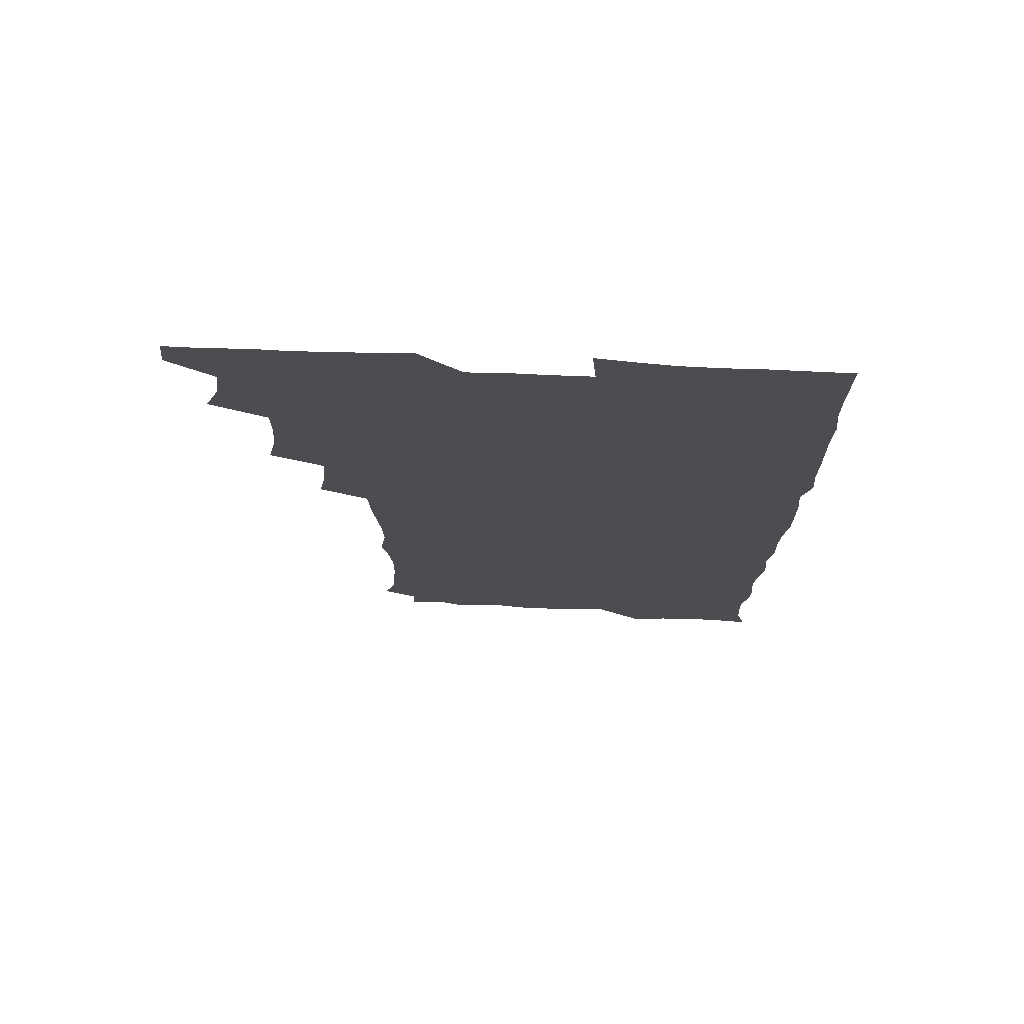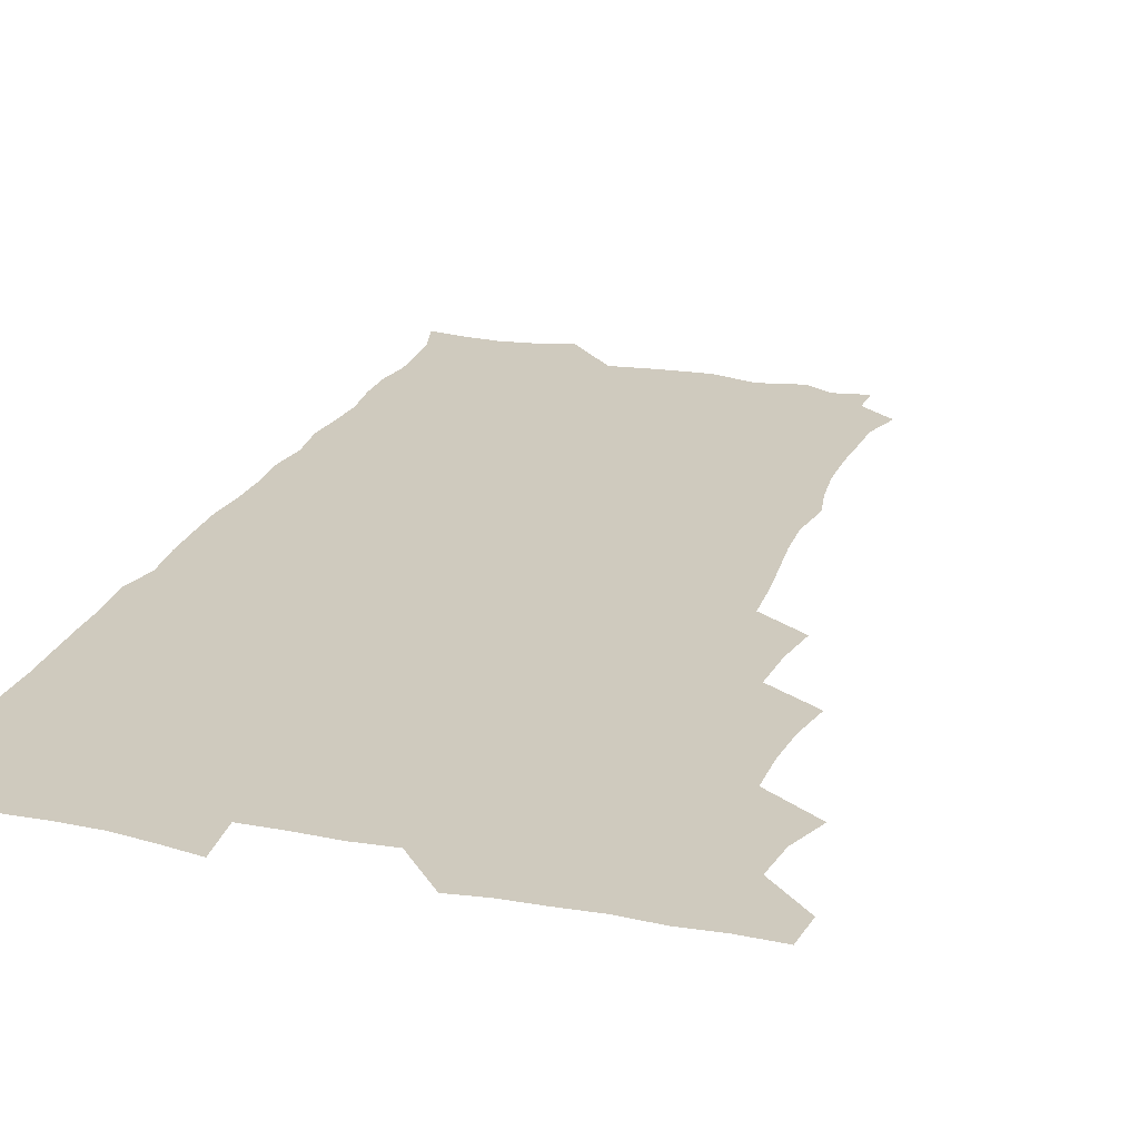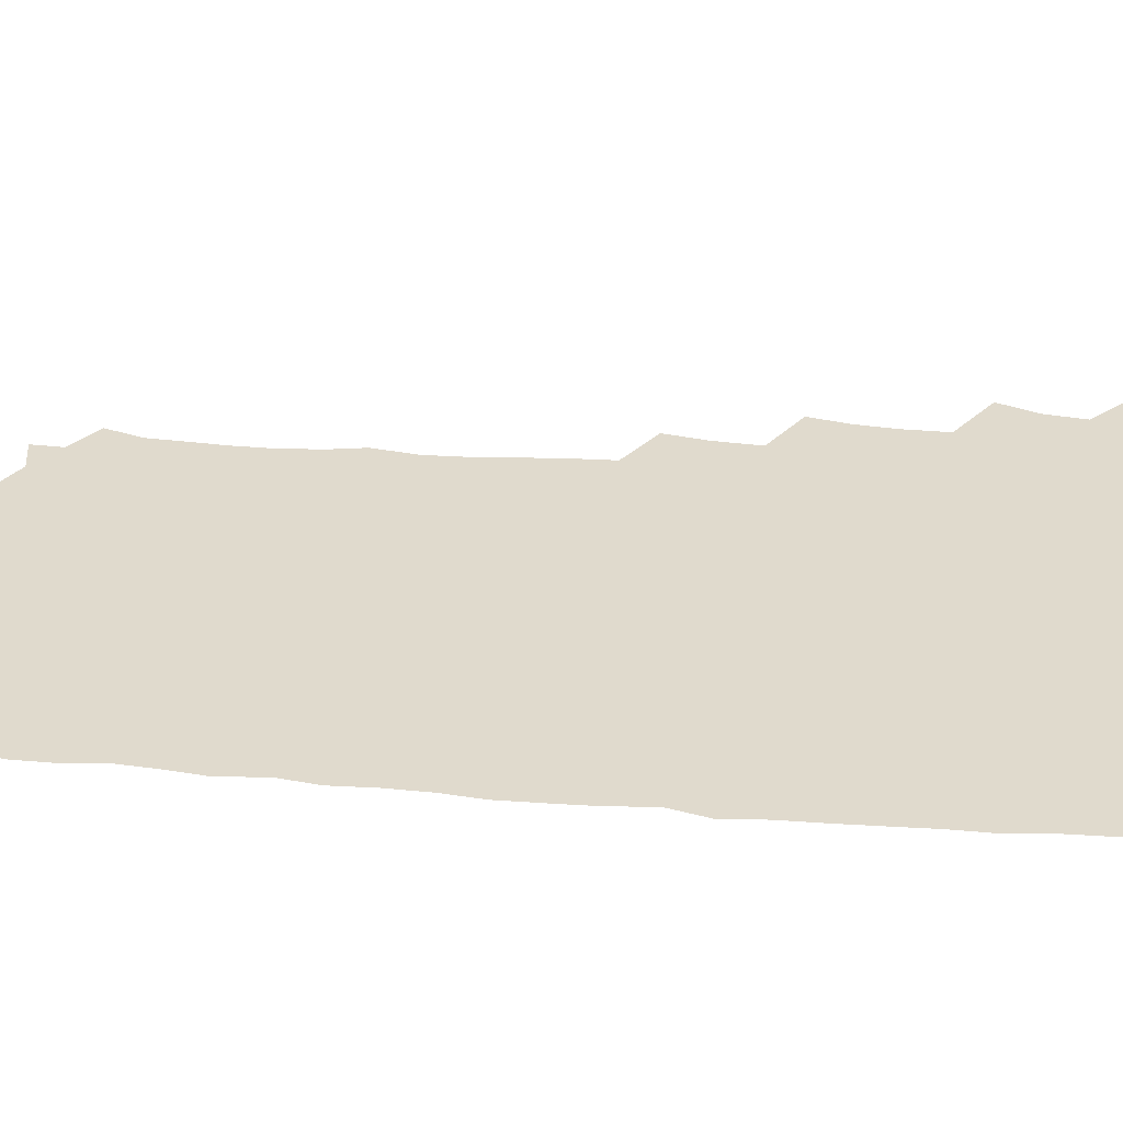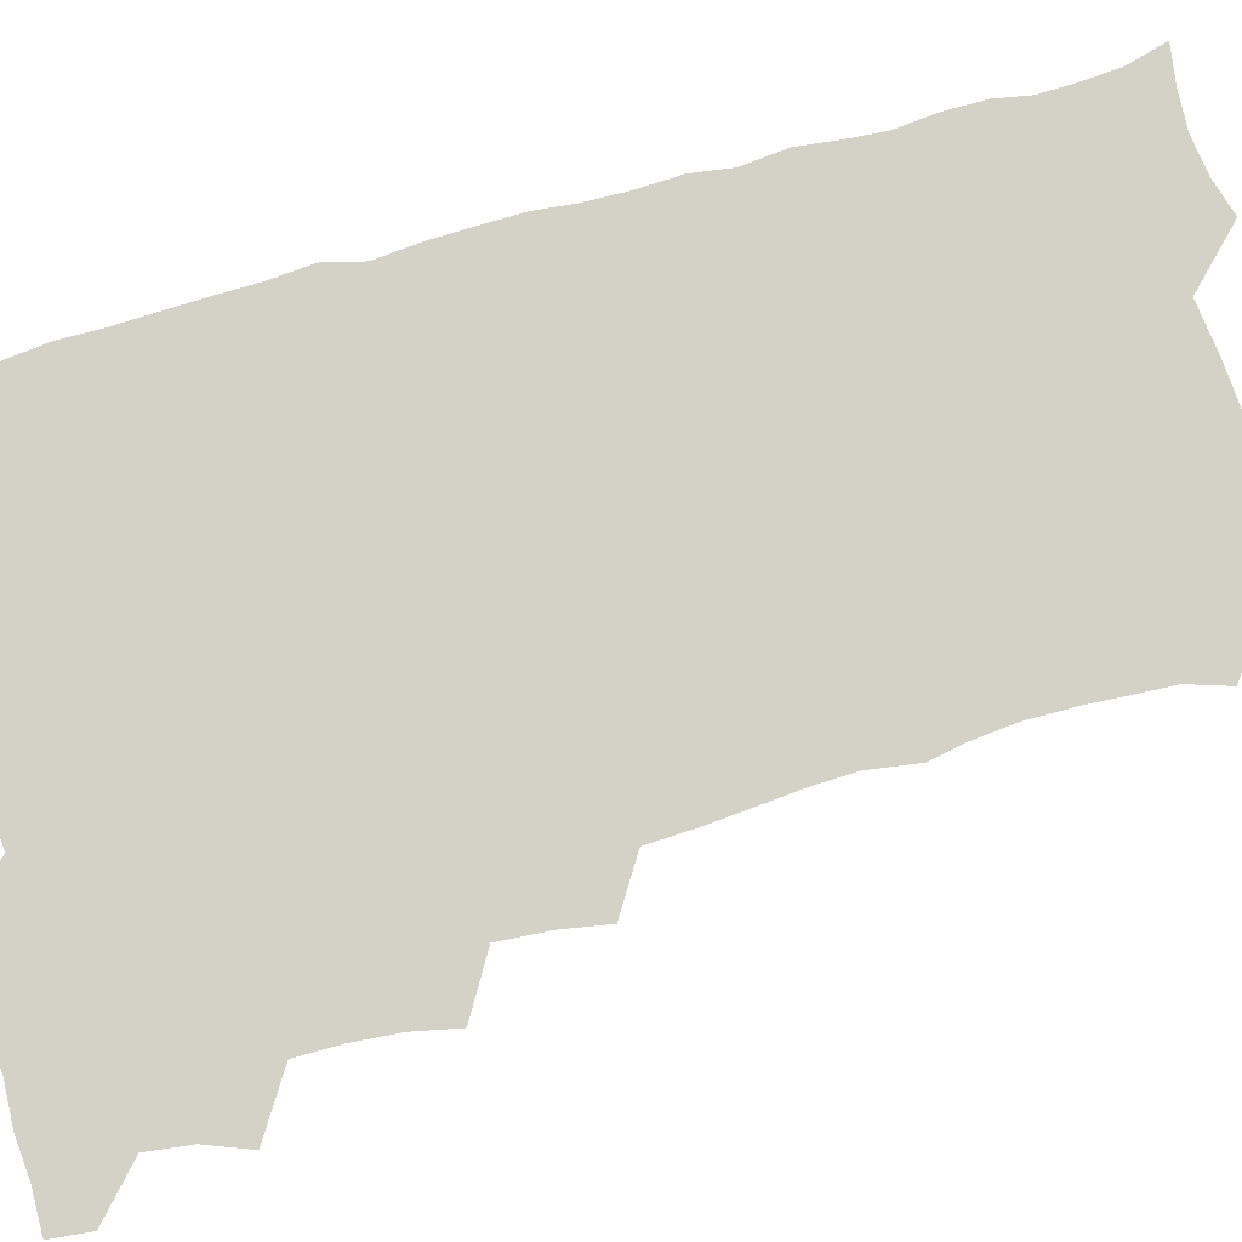
<metadata>
{"format":"obj","ext":"obj","renderer":"f3d","projection":"perspective","resolution":1024,"background":"white","views":[{"elev":74.5,"azim":2.4,"up":"+Y"},{"elev":23.2,"azim":-161.4,"up":"+Z"},{"elev":33.0,"azim":96.4,"up":"+Z"},{"elev":79.8,"azim":-105.6,"up":"+Z"}]}
</metadata>
<code>
v 464.1 555.8 0
v 465.6 570.3 0
v 473.1 508.2 0
v 479.2 523.9 0
v 481.3 539.7 0
v 482.1 554.8 0
v 481.3 569.9 0
v 489.8 445.4 0
v 493.2 461.4 0
v 494.6 477.5 0
v 494.7 494.4 0
v 498.2 511.1 0
v 497.6 525.4 0
v 497.4 540 0
v 497.2 554.7 0
v 495.8 571.1 0
v 506.1 398.3 0
v 509.1 415.1 0
v 510.4 433.1 0
v 511.5 449.7 0
v 511.6 465 0
v 509.1 479 0
v 512.4 496.1 0
v 513.4 511.3 0
v 513 525.5 0
v 512.4 540.2 0
v 511.8 555.3 0
v 511.4 570.4 0
v 523.4 214.5 0
v 528.1 229.3 0
v 528.9 242.7 0
v 529.9 258.1 0
v 530.1 275.1 0
v 528.6 291 0
v 526.1 304 0
v 528.8 321.8 0
v 528.3 337.5 0
v 526.9 353.3 0
v 525.6 369.3 0
v 525 386.4 0
v 525.3 403 0
v 526 419.3 0
v 526 434.7 0
v 527.4 451.1 0
v 528.3 466.9 0
v 527.7 481.7 0
v 526.9 496.3 0
v 527 511 0
v 527.2 525.5 0
v 527.5 540.1 0
v 526.5 555.8 0
v 525.9 571.4 0
v 536.4 192.6 0
v 536.9 204.8 0
v 539.3 218.8 0
v 544.8 237.1 0
v 545.5 252.5 0
v 545.8 268.2 0
v 544.6 282.2 0
v 544.7 297.8 0
v 543.2 311.9 0
v 545 329.6 0
v 543.3 343.4 0
v 543 359.1 0
v 542.8 374.9 0
v 541.6 389.8 0
v 541.7 405.6 0
v 543.3 422.5 0
v 543 437.2 0
v 542.2 451.6 0
v 542.5 466.7 0
v 542.9 481.9 0
v 543.1 496.6 0
v 543.1 511 0
v 543.1 525.4 0
v 542.1 540.5 0
v 540.9 556.3 0
v 540.2 571.9 0
v 550.2 195.2 0
v 555.2 210 0
v 558.5 226.9 0
v 559.3 241.5 0
v 560.8 258.1 0
v 560.6 272.7 0
v 559.8 286.8 0
v 559.2 301.4 0
v 558.5 315.9 0
v 559.6 333 0
v 558.8 347.2 0
v 558.7 362.5 0
v 557.3 376.5 0
v 556.8 391.4 0
v 556.6 406.4 0
v 557.9 422.8 0
v 557.8 437.6 0
v 557.2 452 0
v 557.8 467.4 0
v 558 482.1 0
v 558.1 496.6 0
v 558.5 511 0
v 558.6 524.8 0
v 557.3 539.7 0
v 555.5 556.3 0
v 553.7 573.7 0
v 560.5 189.4 0
v 571.2 213.9 0
v 573.7 229.8 0
v 573.9 244 0
v 574.4 259.3 0
v 574 273.4 0
v 573.7 288.3 0
v 573.1 302.4 0
v 573.4 318.5 0
v 573.3 333.7 0
v 573.4 349 0
v 573.2 363.8 0
v 572.9 378.4 0
v 572.9 393.7 0
v 572.8 408.6 0
v 572.1 422.6 0
v 572.2 437.5 0
v 571.9 452.1 0
v 572.8 467.8 0
v 572.2 481.9 0
v 572.7 496.8 0
v 573 511 0
v 572.6 525.1 0
v 571.7 539.9 0
v 570.3 555.4 0
v 578.4 193.5 0
v 586.4 215.6 0
v 588.7 232.7 0
v 588.2 245.2 0
v 588.3 260 0
v 588.3 274.8 0
v 587.5 288.4 0
v 587.4 303.6 0
v 587.4 318.8 0
v 587.2 333.7 0
v 587.4 350 0
v 587.3 363.4 0
v 587.5 379.5 0
v 587.4 394.1 0
v 587.2 408.7 0
v 587.6 424 0
v 586.6 437.7 0
v 587.2 453.3 0
v 587.2 467.9 0
v 587 482.2 0
v 587 496.7 0
v 587.1 511 0
v 586.9 525.6 0
v 586.3 540.7 0
v 585.2 556.5 0
v 595.4 189.1 0
v 601 214.8 0
v 602.1 230.7 0
v 601.9 244.1 0
v 602.1 260 0
v 602.2 275.4 0
v 602 290 0
v 602 305.2 0
v 602 320.4 0
v 601.7 334.4 0
v 601.5 347.8 0
v 601.5 364 0
v 601.7 379.4 0
v 601.7 394.5 0
v 601.6 408.6 0
v 601.7 424.4 0
v 601.3 438.2 0
v 601.8 453.8 0
v 601.6 467.9 0
v 601.4 482.1 0
v 601.2 496.3 0
v 601.7 511 0
v 601.7 525.6 0
v 601.7 540.2 0
v 601 556.1 0
v 614.7 190.5 0
v 616 213 0
v 616.2 231.2 0
v 616.3 245.5 0
v 616.2 260 0
v 616.3 275.9 0
v 616.1 289.5 0
v 616 304.8 0
v 616 319.6 0
v 615.9 334.7 0
v 615.7 348.9 0
v 615.7 364.6 0
v 616.3 377.9 0
v 616 393.6 0
v 616 408.1 0
v 615.9 424.1 0
v 615.9 438.8 0
v 616 453.6 0
v 616 467.9 0
v 616.3 482.4 0
v 616.6 496.9 0
v 616.2 511.3 0
v 616.4 525.6 0
v 616.6 539.8 0
v 616.5 556.4 0
v 614.8 575.5 0
v 633.6 192.8 0
v 631 214.4 0
v 630.4 230.6 0
v 630.2 246.3 0
v 630.3 260.1 0
v 630.1 276.1 0
v 630.1 290.2 0
v 630 305.3 0
v 630.3 319.7 0
v 630.1 335.4 0
v 630 350.1 0
v 630.4 362.7 0
v 630.3 379.9 0
v 630.2 394.7 0
v 630.4 408.4 0
v 630.3 423.9 0
v 630.3 438.6 0
v 630.1 453.7 0
v 630.4 467.7 0
v 631.1 481.7 0
v 630.8 497.3 0
v 630.9 511.3 0
v 631.1 525.4 0
v 631 540.2 0
v 631.2 554.6 0
v 629.1 572.9 0
v 652.7 173.5 0
v 647.3 195.5 0
v 645.6 213.5 0
v 644.6 230.1 0
v 644.4 244.8 0
v 644 261.6 0
v 643.9 276.3 0
v 644.1 290.4 0
v 644.6 303.3 0
v 643.8 321.8 0
v 644.3 334.7 0
v 643.9 350.4 0
v 644.3 364.5 0
v 644.5 379 0
v 644.2 393.9 0
v 645.2 407.3 0
v 644.4 424.2 0
v 644.8 438.2 0
v 644.7 452.9 0
v 645 467.3 0
v 645.3 481.9 0
v 645.3 497 0
v 645.7 511.3 0
v 645.6 525.7 0
v 645.7 540.4 0
v 645.5 555 0
v 644.8 570.7 0
v 666.2 177.5 0
v 662.2 195.2 0
v 659.8 212.9 0
v 658.5 229.7 0
v 658.4 244.4 0
v 657.8 260.5 0
v 658 274.8 0
v 657.5 290.7 0
v 658.5 303.8 0
v 657.9 320 0
v 657.9 334.9 0
v 658 349.6 0
v 658.8 363.3 0
v 658.4 378.8 0
v 659.9 392.2 0
v 658.9 408.9 0
v 658.8 423.5 0
v 659.2 437.8 0
v 659.4 452.3 0
v 659.3 467.2 0
v 659.8 481.3 0
v 658.9 497.8 0
v 659.9 511.4 0
v 660.3 525.8 0
v 660.4 540.4 0
v 660.4 555.5 0
v 660.3 570.4 0
v 680.3 179.4 0
v 676.6 195.2 0
v 674.8 210.9 0
v 673.5 226.9 0
v 672.5 243 0
v 673.3 256.8 0
v 672.3 272.9 0
v 672.4 287.9 0
v 672.6 302.6 0
v 672.1 318.3 0
v 674.2 331.1 0
v 672.6 348.1 0
v 672.3 363.3 0
v 673 377.5 0
v 674 391.6 0
v 673.5 407.4 0
v 674.5 421.6 0
v 673.9 437 0
v 673.6 452.1 0
v 674 466.7 0
v 674.1 481.5 0
v 673.5 496.7 0
v 675.3 510.8 0
v 674.6 526.1 0
v 674.7 540.2 0
v 675.5 555.5 0
v 675.6 571 0
v 694.6 178.6 0
v 691.8 192.5 0
v 688.6 209.5 0
v 687.6 224.8 0
v 688 239.1 0
v 687.2 254.6 0
v 687.4 269.1 0
v 688.1 283.6 0
v 687.4 299.7 0
v 686.4 315.7 0
v 687.8 329.9 0
v 688.3 344.6 0
v 687.6 360.4 0
v 690 374 0
v 688.3 390.5 0
v 689.3 404.8 0
v 689.2 420.2 0
v 688.4 436.2 0
v 688 451.1 0
v 689.3 465.3 0
v 689.7 480.2 0
v 690.8 495 0
v 689.6 510.9 0
v 690.3 525.5 0
v 690.6 540.4 0
v 690.4 555.3 0
v 690.8 570.7 0
v 708.4 176.5 0
v 704.5 191.3 0
v 703.4 204.8 0
v 703.2 218.8 0
v 705.5 231.4 0
v 705.6 245.7 0
v 704.1 261.8 0
v 705.2 276.1 0
v 706.9 290.3 0
v 705.3 307.1 0
v 707.5 321.6 0
v 706.8 337.6 0
v 707.2 353.3 0
v 708.8 367.9 0
v 708.5 383.4 0
v 708.2 398.9 0
v 706.7 415.5 0
v 710.3 429.9 0
v 709 445.9 0
v 708.8 461.3 0
v 708.4 476.9 0
v 707.9 492.5 0
v 708.1 507.9 0
v 706.4 524.4 0
v 706 540.2 0
v 706.1 555.4 0
v 706.1 570.6 0
v 706 586 0
f 5 6 1
f 1 6 2
f 6 7 2
f 11 12 3
f 3 12 4
f 12 13 4
f 4 13 5
f 13 14 5
f 5 14 6
f 14 15 6
f 6 15 7
f 15 16 7
f 19 20 8
f 8 20 9
f 20 21 9
f 9 21 10
f 21 22 10
f 10 22 11
f 22 23 11
f 11 23 12
f 23 24 12
f 12 24 13
f 24 25 13
f 13 25 14
f 25 26 14
f 14 26 15
f 26 27 15
f 15 27 16
f 27 28 16
f 40 41 17
f 17 41 18
f 41 42 18
f 18 42 19
f 42 43 19
f 19 43 20
f 43 44 20
f 20 44 21
f 44 45 21
f 21 45 22
f 45 46 22
f 22 46 23
f 46 47 23
f 23 47 24
f 47 48 24
f 24 48 25
f 48 49 25
f 25 49 26
f 49 50 26
f 26 50 27
f 50 51 27
f 27 51 28
f 51 52 28
f 54 55 29
f 29 55 30
f 55 56 30
f 30 56 31
f 56 57 31
f 31 57 32
f 57 58 32
f 32 58 33
f 58 59 33
f 33 59 34
f 59 60 34
f 34 60 35
f 60 61 35
f 35 61 36
f 61 62 36
f 36 62 37
f 62 63 37
f 37 63 38
f 63 64 38
f 38 64 39
f 64 65 39
f 39 65 40
f 65 66 40
f 40 66 41
f 66 67 41
f 41 67 42
f 67 68 42
f 42 68 43
f 68 69 43
f 43 69 44
f 69 70 44
f 44 70 45
f 70 71 45
f 45 71 46
f 71 72 46
f 46 72 47
f 72 73 47
f 47 73 48
f 73 74 48
f 48 74 49
f 74 75 49
f 49 75 50
f 75 76 50
f 50 76 51
f 76 77 51
f 51 77 52
f 77 78 52
f 53 79 54
f 79 80 54
f 54 80 55
f 80 81 55
f 55 81 56
f 81 82 56
f 56 82 57
f 82 83 57
f 57 83 58
f 83 84 58
f 58 84 59
f 84 85 59
f 59 85 60
f 85 86 60
f 60 86 61
f 86 87 61
f 61 87 62
f 87 88 62
f 62 88 63
f 88 89 63
f 63 89 64
f 89 90 64
f 64 90 65
f 90 91 65
f 65 91 66
f 91 92 66
f 66 92 67
f 92 93 67
f 67 93 68
f 93 94 68
f 68 94 69
f 94 95 69
f 69 95 70
f 95 96 70
f 70 96 71
f 96 97 71
f 71 97 72
f 97 98 72
f 72 98 73
f 98 99 73
f 73 99 74
f 99 100 74
f 74 100 75
f 100 101 75
f 75 101 76
f 101 102 76
f 76 102 77
f 102 103 77
f 77 103 78
f 103 104 78
f 79 105 80
f 105 106 80
f 80 106 81
f 106 107 81
f 81 107 82
f 107 108 82
f 82 108 83
f 108 109 83
f 83 109 84
f 109 110 84
f 84 110 85
f 110 111 85
f 85 111 86
f 111 112 86
f 86 112 87
f 112 113 87
f 87 113 88
f 113 114 88
f 88 114 89
f 114 115 89
f 89 115 90
f 115 116 90
f 90 116 91
f 116 117 91
f 91 117 92
f 117 118 92
f 92 118 93
f 118 119 93
f 93 119 94
f 119 120 94
f 94 120 95
f 120 121 95
f 95 121 96
f 121 122 96
f 96 122 97
f 122 123 97
f 97 123 98
f 123 124 98
f 98 124 99
f 124 125 99
f 99 125 100
f 125 126 100
f 100 126 101
f 126 127 101
f 101 127 102
f 127 128 102
f 102 128 103
f 128 129 103
f 103 129 104
f 105 130 106
f 130 131 106
f 106 131 107
f 131 132 107
f 107 132 108
f 132 133 108
f 108 133 109
f 133 134 109
f 109 134 110
f 134 135 110
f 110 135 111
f 135 136 111
f 111 136 112
f 136 137 112
f 112 137 113
f 137 138 113
f 113 138 114
f 138 139 114
f 114 139 115
f 139 140 115
f 115 140 116
f 140 141 116
f 116 141 117
f 141 142 117
f 117 142 118
f 142 143 118
f 118 143 119
f 143 144 119
f 119 144 120
f 144 145 120
f 120 145 121
f 145 146 121
f 121 146 122
f 146 147 122
f 122 147 123
f 147 148 123
f 123 148 124
f 148 149 124
f 124 149 125
f 149 150 125
f 125 150 126
f 150 151 126
f 126 151 127
f 151 152 127
f 127 152 128
f 152 153 128
f 128 153 129
f 153 154 129
f 130 155 131
f 155 156 131
f 131 156 132
f 156 157 132
f 132 157 133
f 157 158 133
f 133 158 134
f 158 159 134
f 134 159 135
f 159 160 135
f 135 160 136
f 160 161 136
f 136 161 137
f 161 162 137
f 137 162 138
f 162 163 138
f 138 163 139
f 163 164 139
f 139 164 140
f 164 165 140
f 140 165 141
f 165 166 141
f 141 166 142
f 166 167 142
f 142 167 143
f 167 168 143
f 143 168 144
f 168 169 144
f 144 169 145
f 169 170 145
f 145 170 146
f 170 171 146
f 146 171 147
f 171 172 147
f 147 172 148
f 172 173 148
f 148 173 149
f 173 174 149
f 149 174 150
f 174 175 150
f 150 175 151
f 175 176 151
f 151 176 152
f 176 177 152
f 152 177 153
f 177 178 153
f 153 178 154
f 178 179 154
f 155 180 156
f 180 181 156
f 156 181 157
f 181 182 157
f 157 182 158
f 182 183 158
f 158 183 159
f 183 184 159
f 159 184 160
f 184 185 160
f 160 185 161
f 185 186 161
f 161 186 162
f 186 187 162
f 162 187 163
f 187 188 163
f 163 188 164
f 188 189 164
f 164 189 165
f 189 190 165
f 165 190 166
f 190 191 166
f 166 191 167
f 191 192 167
f 167 192 168
f 192 193 168
f 168 193 169
f 193 194 169
f 169 194 170
f 194 195 170
f 170 195 171
f 195 196 171
f 171 196 172
f 196 197 172
f 172 197 173
f 197 198 173
f 173 198 174
f 198 199 174
f 174 199 175
f 199 200 175
f 175 200 176
f 200 201 176
f 176 201 177
f 201 202 177
f 177 202 178
f 202 203 178
f 178 203 179
f 203 204 179
f 180 206 181
f 206 207 181
f 181 207 182
f 207 208 182
f 182 208 183
f 208 209 183
f 183 209 184
f 209 210 184
f 184 210 185
f 210 211 185
f 185 211 186
f 211 212 186
f 186 212 187
f 212 213 187
f 187 213 188
f 213 214 188
f 188 214 189
f 214 215 189
f 189 215 190
f 215 216 190
f 190 216 191
f 216 217 191
f 191 217 192
f 217 218 192
f 192 218 193
f 218 219 193
f 193 219 194
f 219 220 194
f 194 220 195
f 220 221 195
f 195 221 196
f 221 222 196
f 196 222 197
f 222 223 197
f 197 223 198
f 223 224 198
f 198 224 199
f 224 225 199
f 199 225 200
f 225 226 200
f 200 226 201
f 226 227 201
f 201 227 202
f 227 228 202
f 202 228 203
f 228 229 203
f 203 229 204
f 229 230 204
f 204 230 205
f 230 231 205
f 232 233 206
f 206 233 207
f 233 234 207
f 207 234 208
f 234 235 208
f 208 235 209
f 235 236 209
f 209 236 210
f 236 237 210
f 210 237 211
f 237 238 211
f 211 238 212
f 238 239 212
f 212 239 213
f 239 240 213
f 213 240 214
f 240 241 214
f 214 241 215
f 241 242 215
f 215 242 216
f 242 243 216
f 216 243 217
f 243 244 217
f 217 244 218
f 244 245 218
f 218 245 219
f 245 246 219
f 219 246 220
f 246 247 220
f 220 247 221
f 247 248 221
f 221 248 222
f 248 249 222
f 222 249 223
f 249 250 223
f 223 250 224
f 250 251 224
f 224 251 225
f 251 252 225
f 225 252 226
f 252 253 226
f 226 253 227
f 253 254 227
f 227 254 228
f 254 255 228
f 228 255 229
f 255 256 229
f 229 256 230
f 256 257 230
f 230 257 231
f 257 258 231
f 232 259 233
f 259 260 233
f 233 260 234
f 260 261 234
f 234 261 235
f 261 262 235
f 235 262 236
f 262 263 236
f 236 263 237
f 263 264 237
f 237 264 238
f 264 265 238
f 238 265 239
f 265 266 239
f 239 266 240
f 266 267 240
f 240 267 241
f 267 268 241
f 241 268 242
f 268 269 242
f 242 269 243
f 269 270 243
f 243 270 244
f 270 271 244
f 244 271 245
f 271 272 245
f 245 272 246
f 272 273 246
f 246 273 247
f 273 274 247
f 247 274 248
f 274 275 248
f 248 275 249
f 275 276 249
f 249 276 250
f 276 277 250
f 250 277 251
f 277 278 251
f 251 278 252
f 278 279 252
f 252 279 253
f 279 280 253
f 253 280 254
f 280 281 254
f 254 281 255
f 281 282 255
f 255 282 256
f 282 283 256
f 256 283 257
f 283 284 257
f 257 284 258
f 284 285 258
f 259 286 260
f 286 287 260
f 260 287 261
f 287 288 261
f 261 288 262
f 288 289 262
f 262 289 263
f 289 290 263
f 263 290 264
f 290 291 264
f 264 291 265
f 291 292 265
f 265 292 266
f 292 293 266
f 266 293 267
f 293 294 267
f 267 294 268
f 294 295 268
f 268 295 269
f 295 296 269
f 269 296 270
f 296 297 270
f 270 297 271
f 297 298 271
f 271 298 272
f 298 299 272
f 272 299 273
f 299 300 273
f 273 300 274
f 300 301 274
f 274 301 275
f 301 302 275
f 275 302 276
f 302 303 276
f 276 303 277
f 303 304 277
f 277 304 278
f 304 305 278
f 278 305 279
f 305 306 279
f 279 306 280
f 306 307 280
f 280 307 281
f 307 308 281
f 281 308 282
f 308 309 282
f 282 309 283
f 309 310 283
f 283 310 284
f 310 311 284
f 284 311 285
f 311 312 285
f 286 313 287
f 313 314 287
f 287 314 288
f 314 315 288
f 288 315 289
f 315 316 289
f 289 316 290
f 316 317 290
f 290 317 291
f 317 318 291
f 291 318 292
f 318 319 292
f 292 319 293
f 319 320 293
f 293 320 294
f 320 321 294
f 294 321 295
f 321 322 295
f 295 322 296
f 322 323 296
f 296 323 297
f 323 324 297
f 297 324 298
f 324 325 298
f 298 325 299
f 325 326 299
f 299 326 300
f 326 327 300
f 300 327 301
f 327 328 301
f 301 328 302
f 328 329 302
f 302 329 303
f 329 330 303
f 303 330 304
f 330 331 304
f 304 331 305
f 331 332 305
f 305 332 306
f 332 333 306
f 306 333 307
f 333 334 307
f 307 334 308
f 334 335 308
f 308 335 309
f 335 336 309
f 309 336 310
f 336 337 310
f 310 337 311
f 337 338 311
f 311 338 312
f 338 339 312
f 313 340 314
f 340 341 314
f 314 341 315
f 341 342 315
f 315 342 316
f 342 343 316
f 316 343 317
f 343 344 317
f 317 344 318
f 344 345 318
f 318 345 319
f 345 346 319
f 319 346 320
f 346 347 320
f 320 347 321
f 347 348 321
f 321 348 322
f 348 349 322
f 322 349 323
f 349 350 323
f 323 350 324
f 350 351 324
f 324 351 325
f 351 352 325
f 325 352 326
f 352 353 326
f 326 353 327
f 353 354 327
f 327 354 328
f 354 355 328
f 328 355 329
f 355 356 329
f 329 356 330
f 356 357 330
f 330 357 331
f 357 358 331
f 331 358 332
f 358 359 332
f 332 359 333
f 359 360 333
f 333 360 334
f 360 361 334
f 334 361 335
f 361 362 335
f 335 362 336
f 362 363 336
f 336 363 337
f 363 364 337
f 337 364 338
f 364 365 338
f 338 365 339
f 365 366 339

</code>
